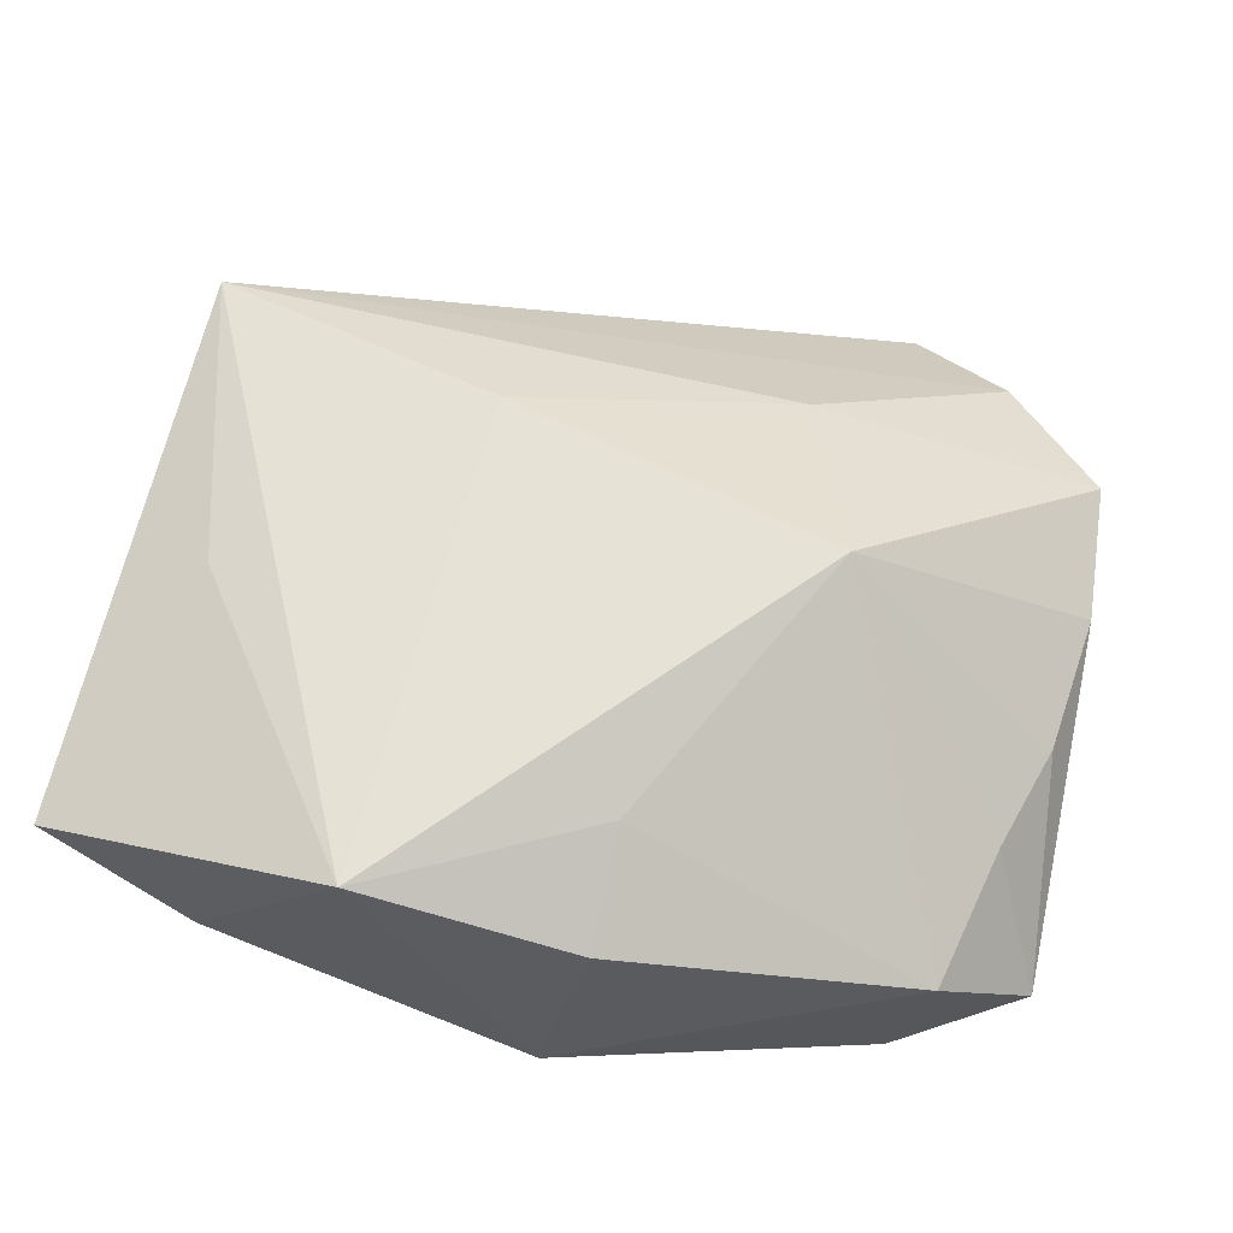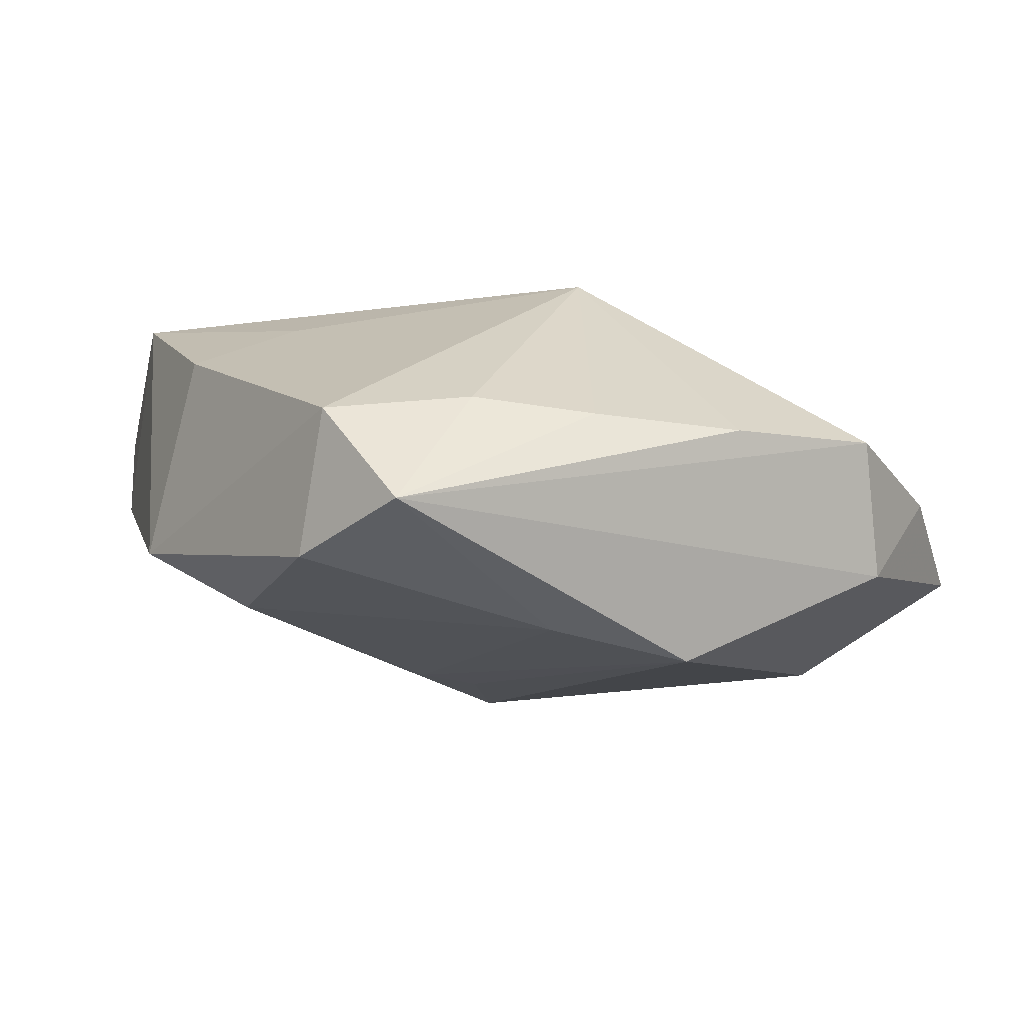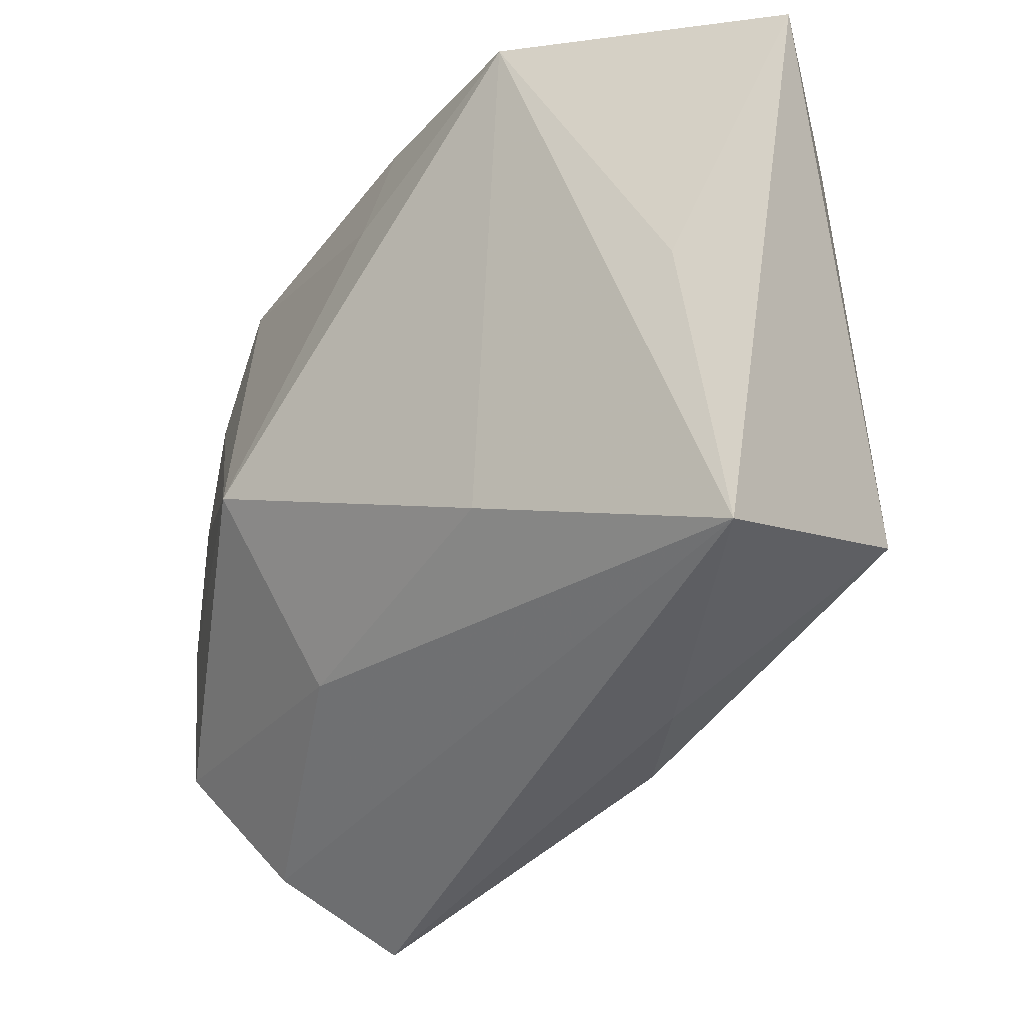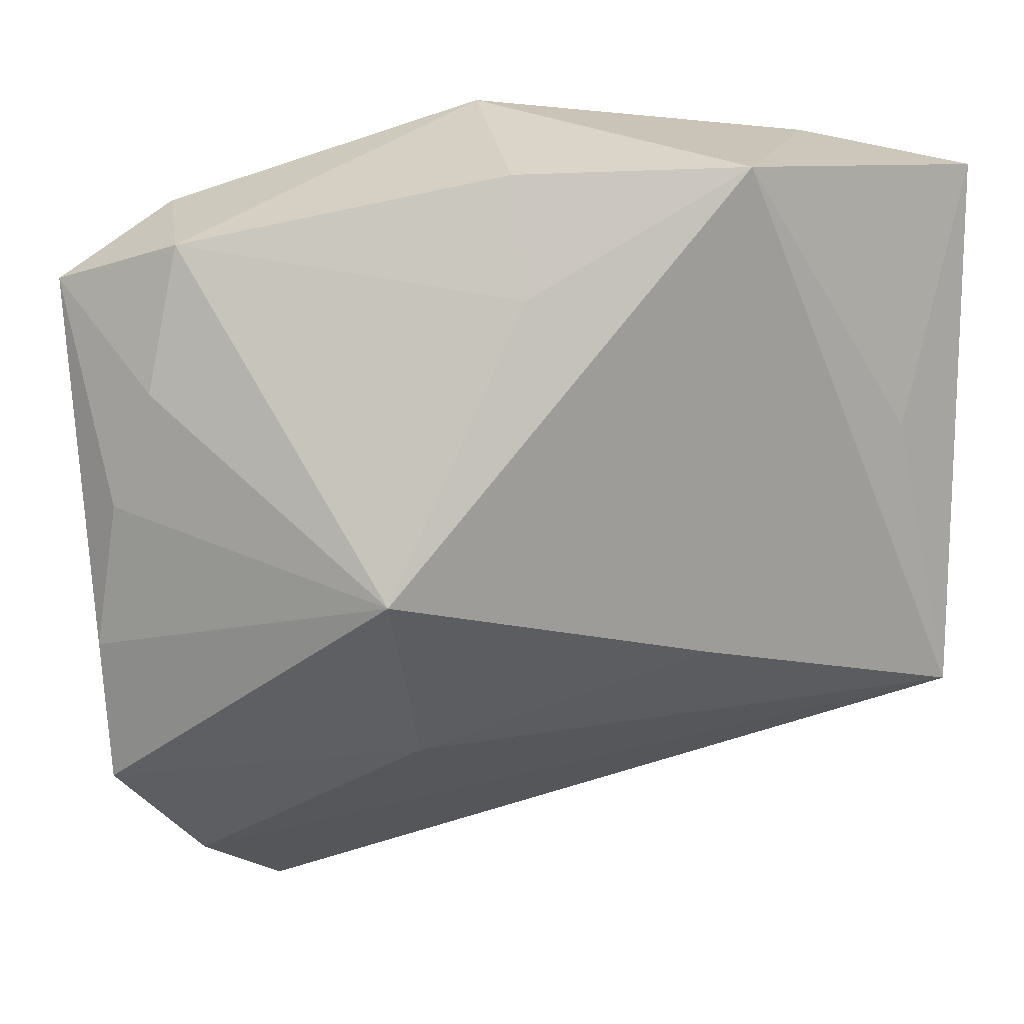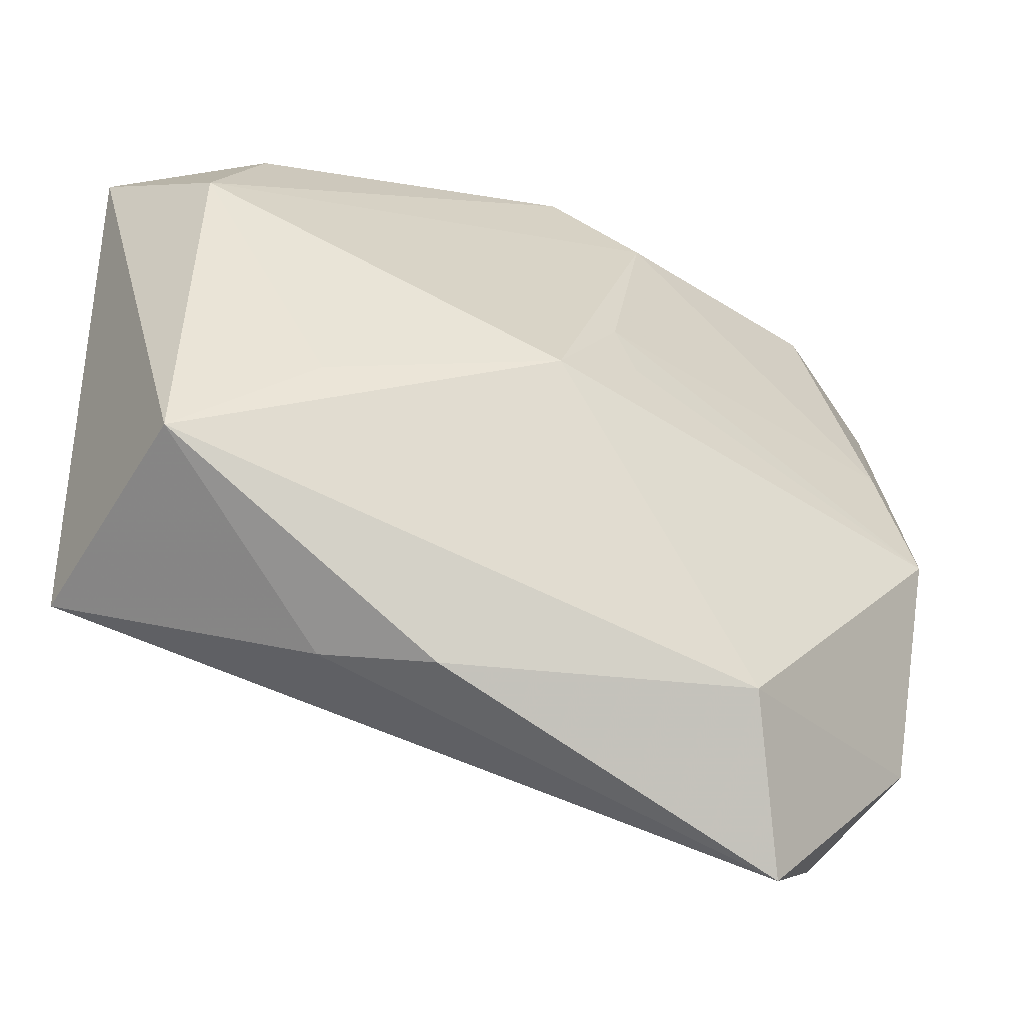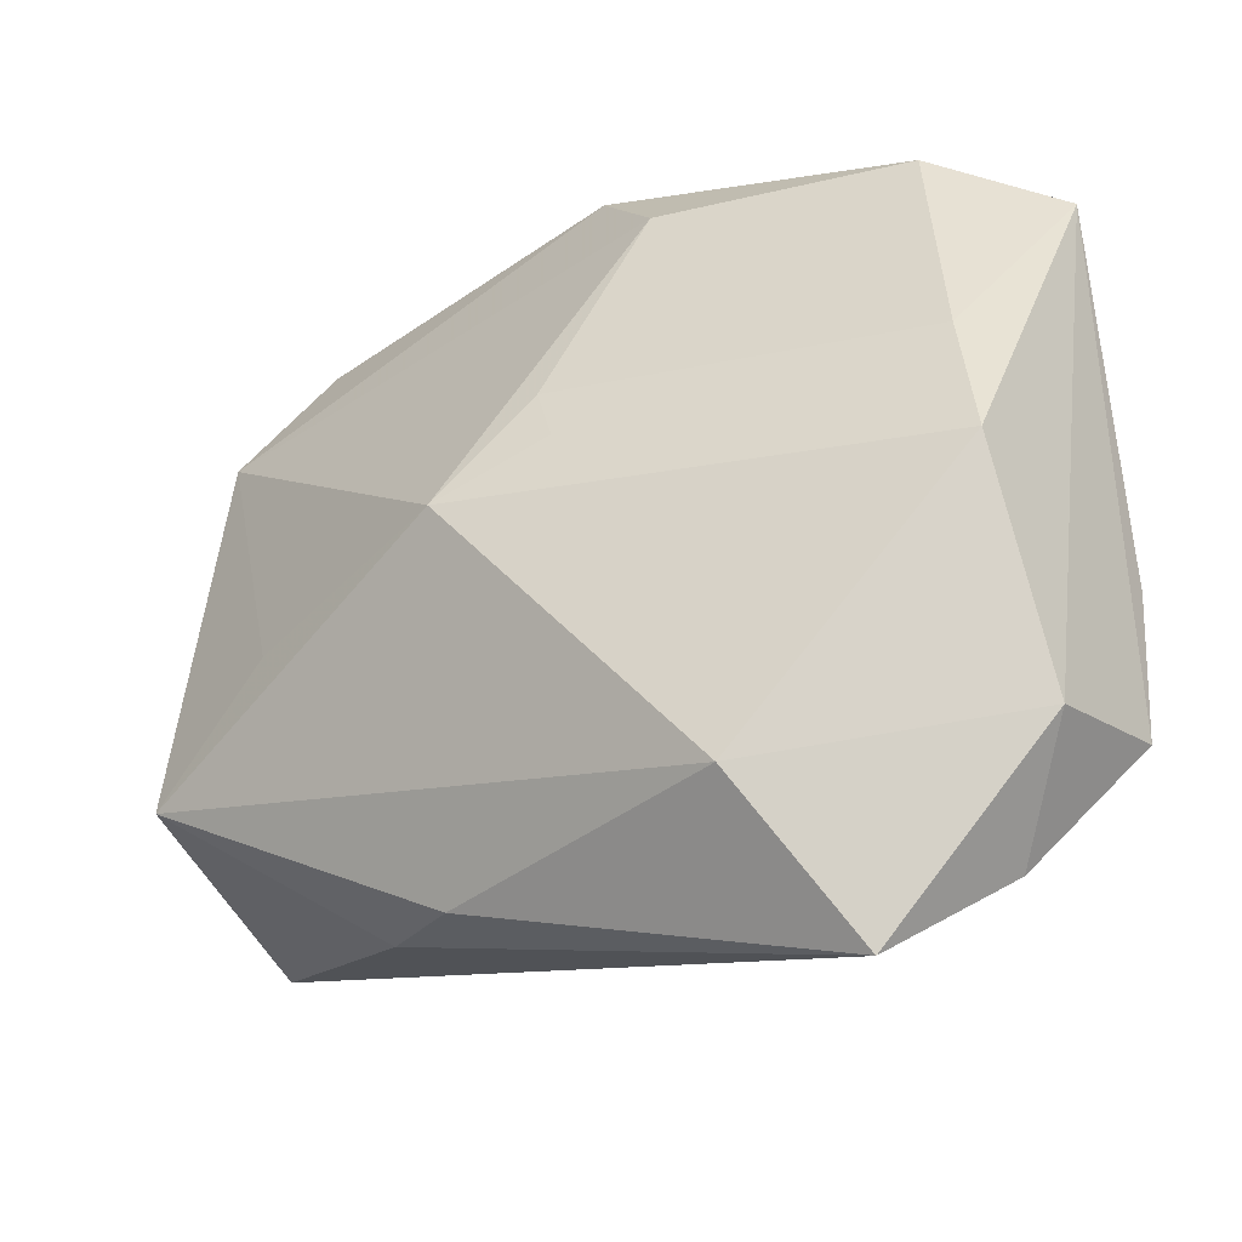
<metadata>
{"format":"obj","ext":"obj","renderer":"f3d","projection":"perspective","resolution":1024,"background":"white","views":[{"elev":64.0,"azim":-168.8,"up":"+Z"},{"elev":-8.9,"azim":-110.0,"up":"+Z"},{"elev":-21.8,"azim":38.9,"up":"+Y"},{"elev":19.2,"azim":-21.6,"up":"+Y"},{"elev":-41.4,"azim":146.7,"up":"+Y"},{"elev":-34.8,"azim":-158.3,"up":"+Y"}]}
</metadata>
<code>
v -0.03179 -0.02329 -0.009979
v -0.03551 -0.009077 0.0006662
v -0.03551 0.01935 -0.006347
v -0.003991 0.01922 0.0136
v -0.02812 0.004131 -0.01501
v 0.0005688 0.005612 -0.01641
v -0.03386 0.002615 0.001537
v 0.01083 -0.0107 0.01656
v -0.02681 -0.03047 -0.002953
v 0.007483 -0.003208 -0.01835
v 0.02878 0.00601 0.01491
v 0.03681 0.02614 0.009759
v -0.01642 -0.002988 0.01656
v 0.03384 -0.01697 0.01559
v -0.02803 0.02307 0.001695
v -0.0309 0.01178 0.002817
v 0.01765 -0.0248 0.0003915
v 0.0321 0.01844 -0.001903
v 0.03449 -0.01337 -0.004688
v -0.005894 0.02363 -0.01158
v 0.01084 -0.02694 -0.006166
v -0.02992 -0.006775 -0.01734
v -0.0002538 0.03115 -0.006568
v -0.003702 0.02822 0.00995
v 0.02405 -0.0057 -0.009609
v -0.01169 -0.02657 -0.01651
v -0.0254 0.02409 -0.009718
v -0.0008578 0.001156 -0.01723
v -0.01873 -0.03719 -0.008642
v 0.0134 0.0288 0.01656
v -0.01143 -0.01868 0.009397
v -0.03494 -0.02081 0.0005056
v 0.02572 0.02827 0.001305
f 30 33 23
f 12 33 30
f 8 30 13
f 14 30 8
f 11 14 12
f 12 30 11
f 11 30 14
f 23 33 18
f 18 33 12
f 10 20 18
f 18 20 23
f 6 20 10
f 22 3 5
f 5 6 22
f 20 6 5
f 26 22 10
f 13 15 16
f 16 15 3
f 14 8 31
f 31 8 13
f 13 32 31
f 10 18 25
f 10 22 28
f 28 6 10
f 22 6 28
f 13 30 4
f 4 15 13
f 27 15 23
f 3 15 27
f 23 20 27
f 20 5 27
f 27 5 3
f 22 26 1
f 1 26 29
f 1 3 22
f 1 32 3
f 3 32 2
f 2 32 13
f 9 31 32
f 9 1 29
f 32 1 9
f 9 29 14
f 14 31 9
f 19 26 10
f 10 25 19
f 19 25 18
f 19 18 12
f 12 14 19
f 24 4 30
f 15 4 24
f 24 30 23
f 23 15 24
f 7 16 3
f 3 2 7
f 13 16 7
f 7 2 13
f 29 26 21
f 26 19 21
f 17 19 14
f 17 21 19
f 14 29 17
f 29 21 17

</code>
